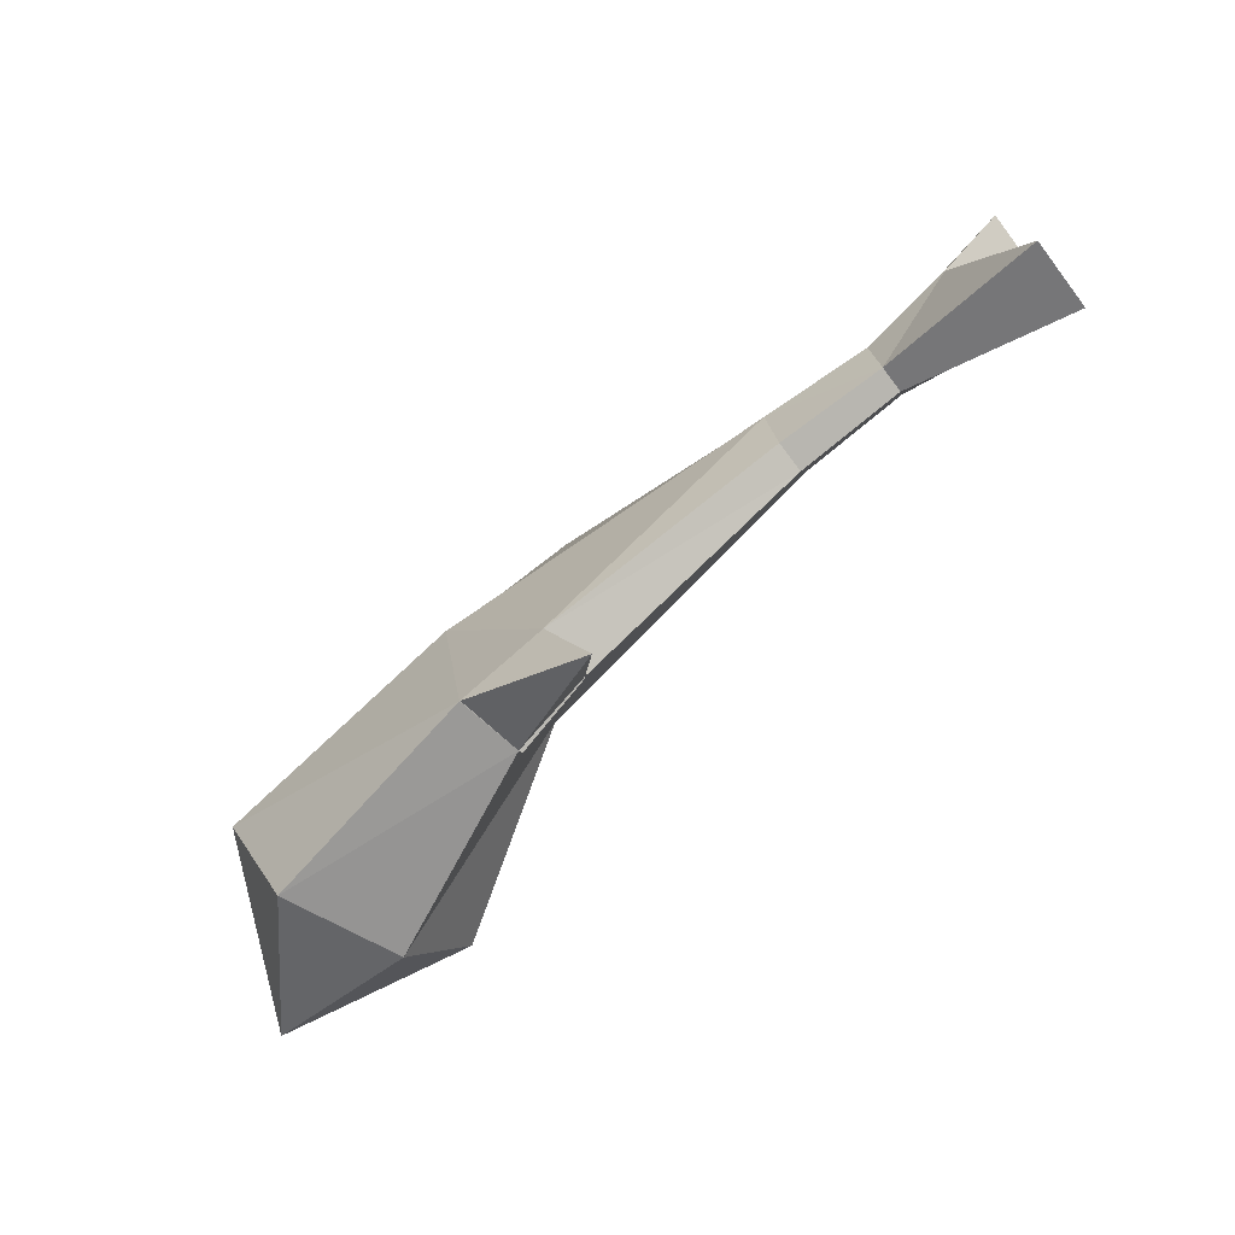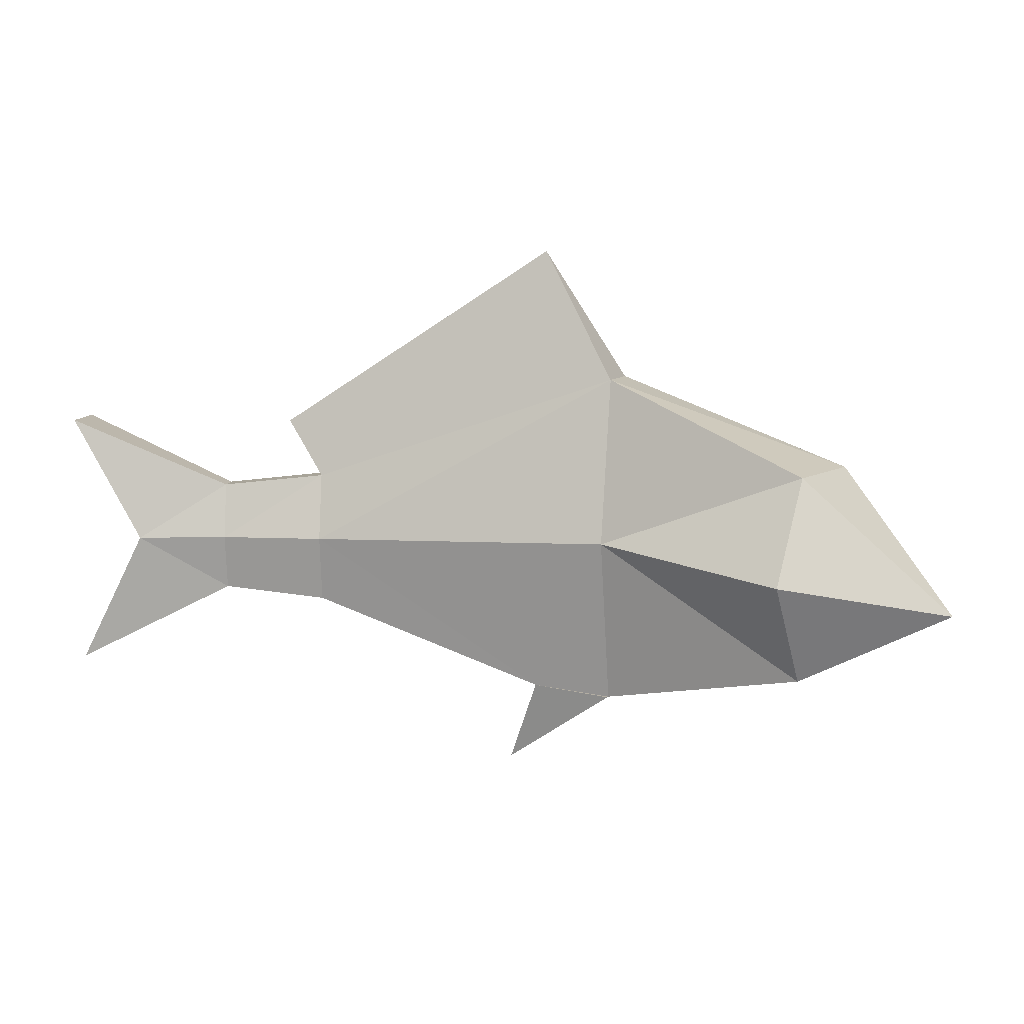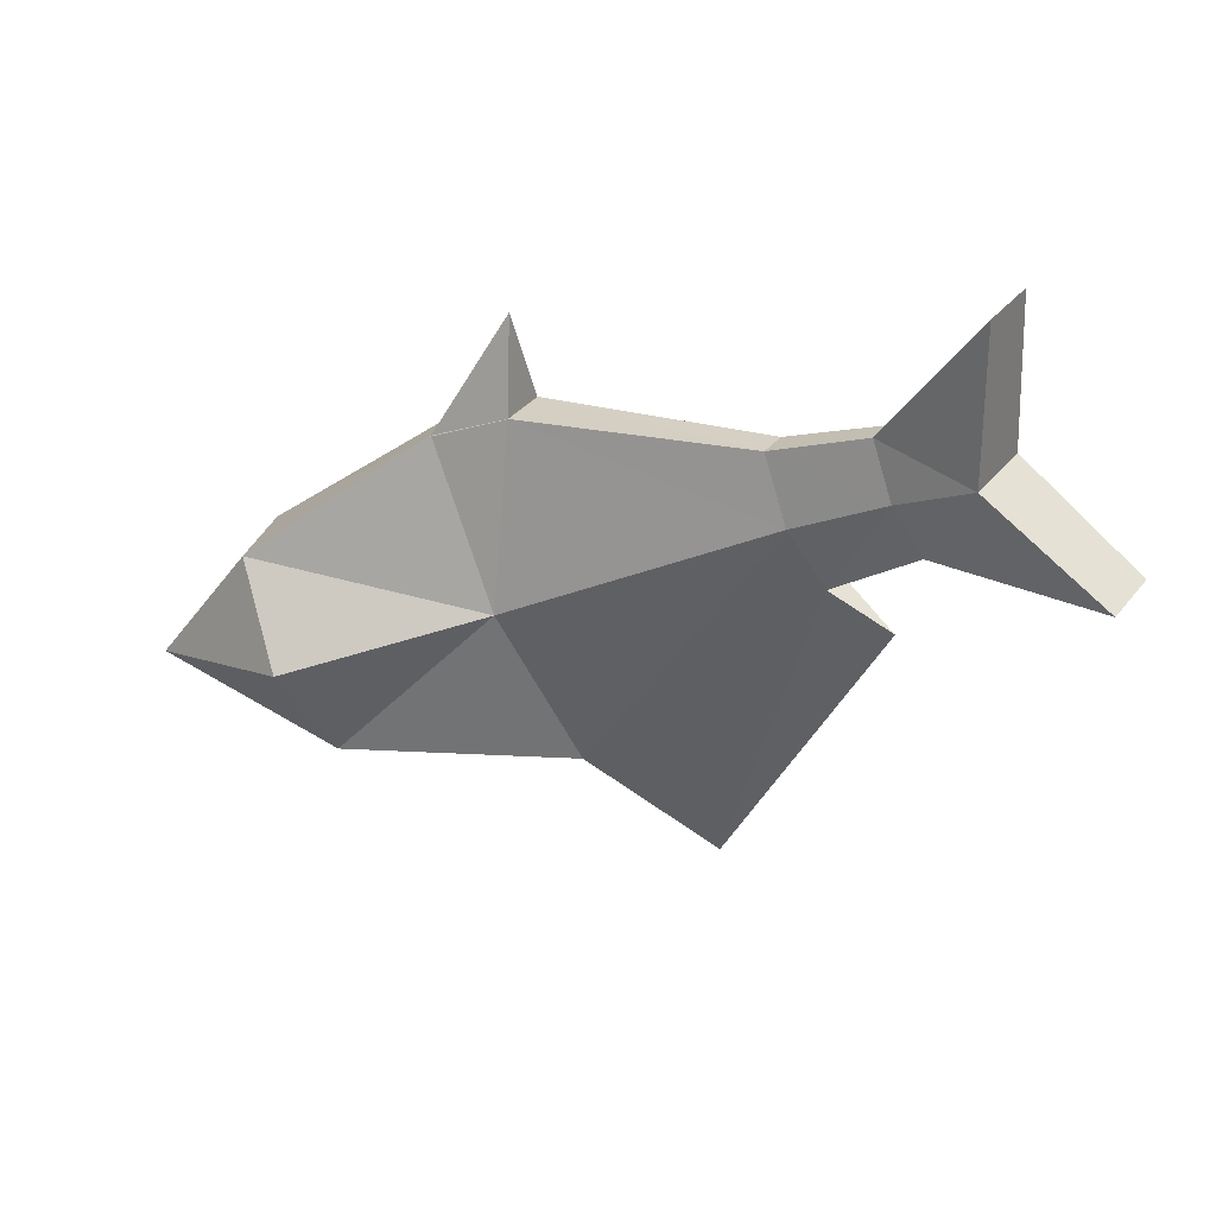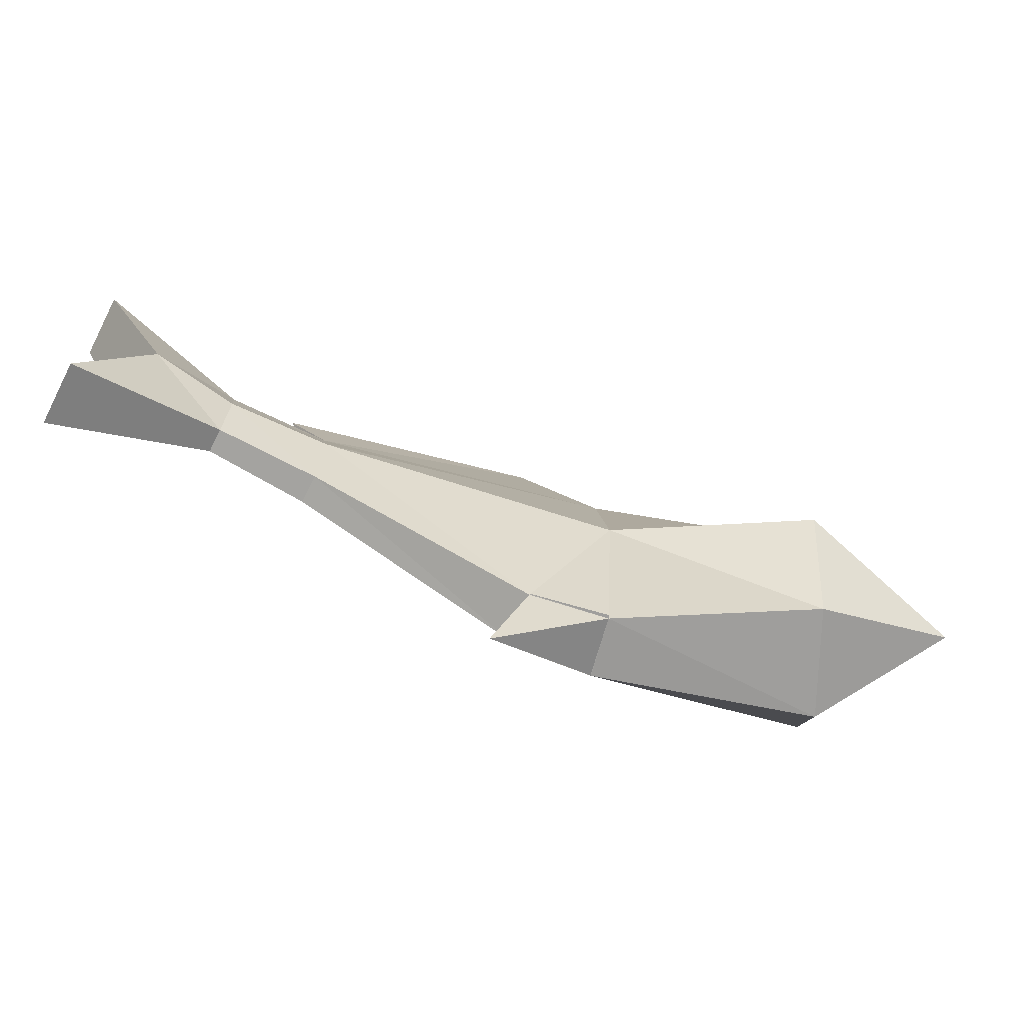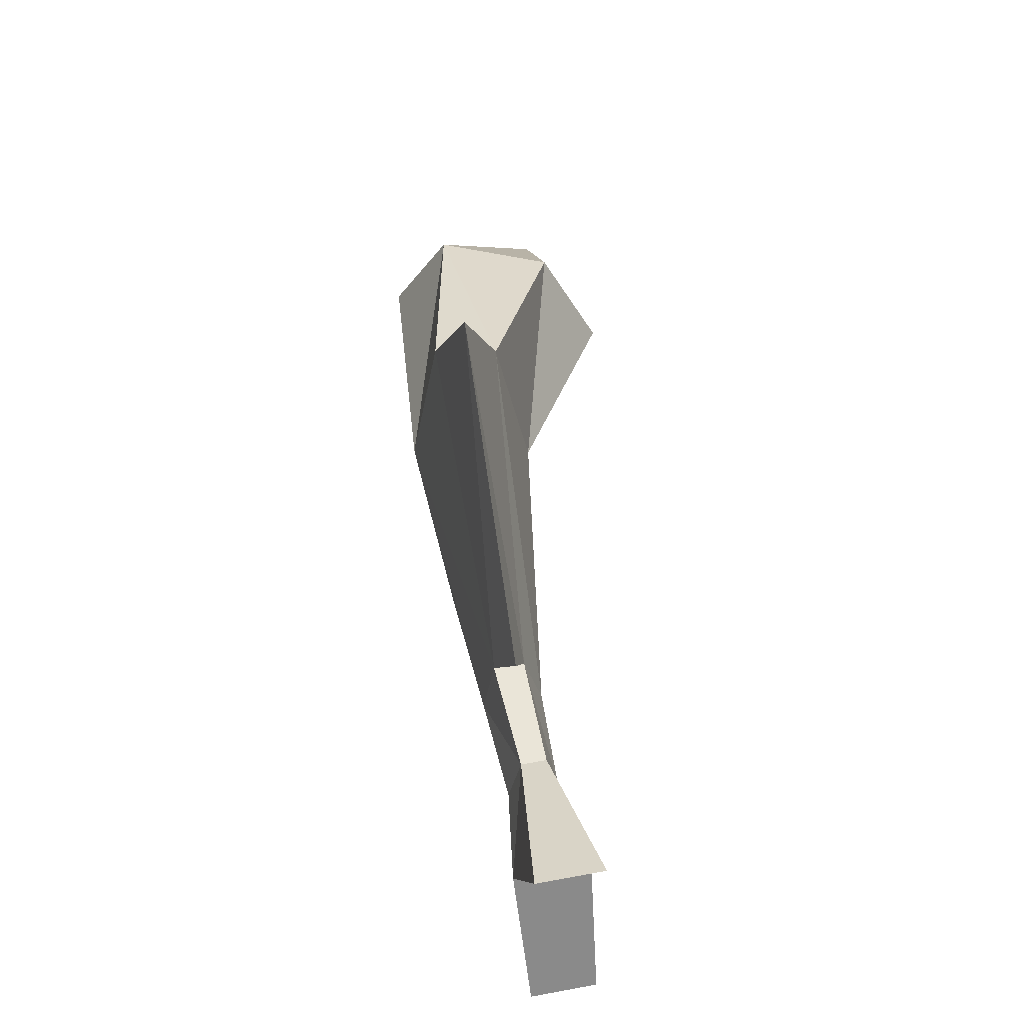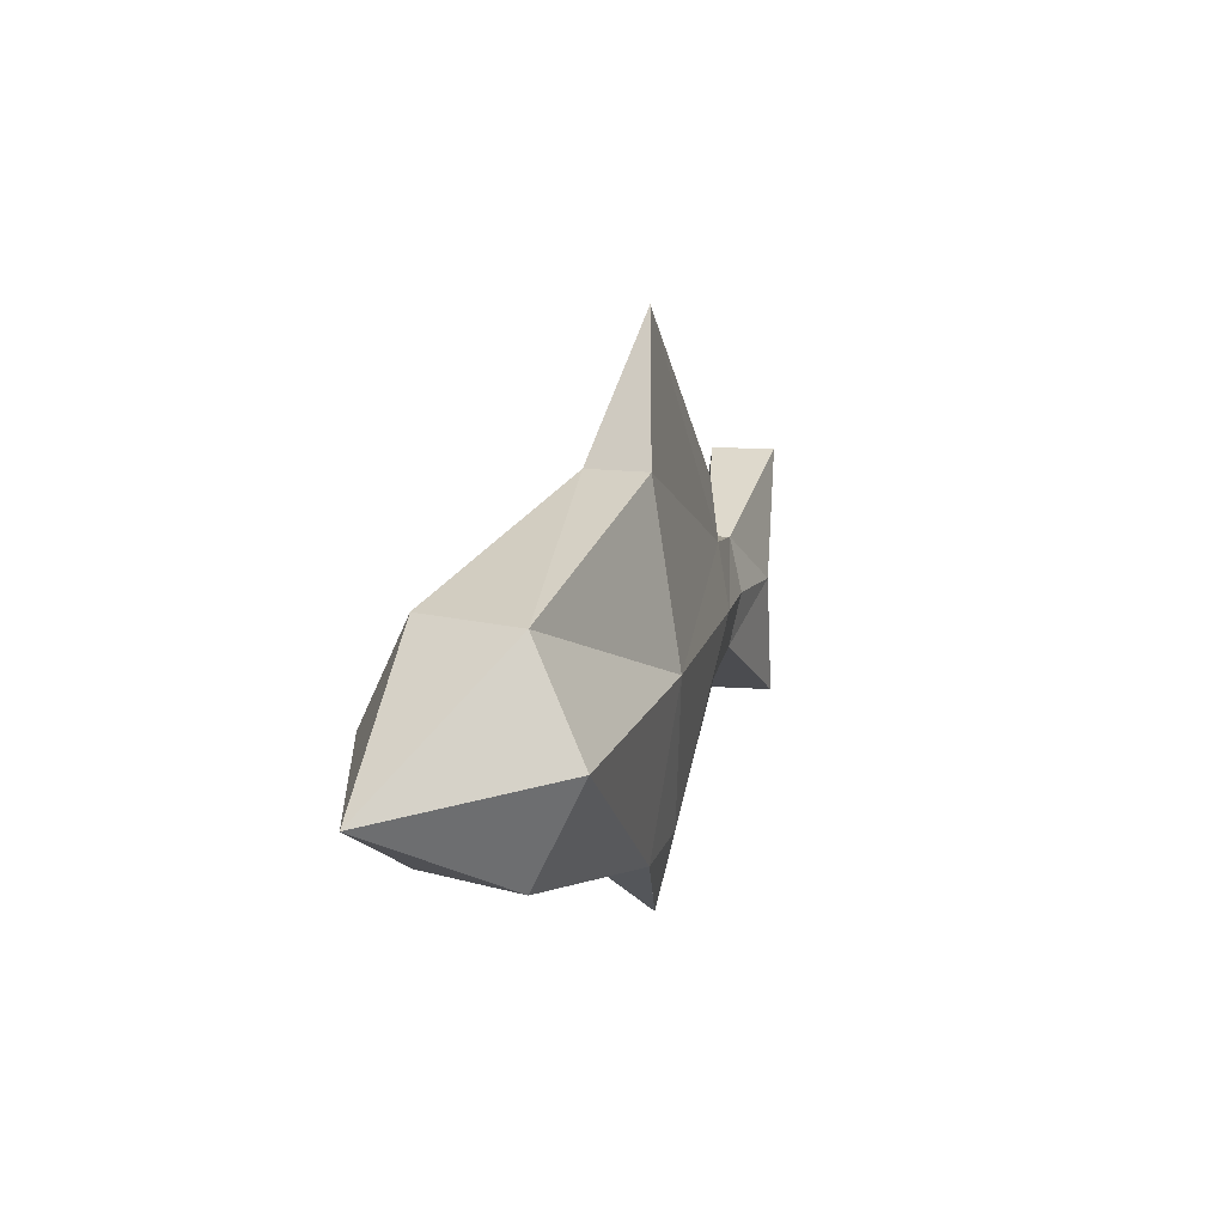
<metadata>
{"format":"obj","ext":"obj","renderer":"f3d","projection":"perspective","resolution":1024,"background":"white","views":[{"elev":-77.3,"azim":71.9,"up":"+Y"},{"elev":7.7,"azim":-140.0,"up":"+Y"},{"elev":-73.3,"azim":23.6,"up":"+Z"},{"elev":-71.1,"azim":-172.1,"up":"+Y"},{"elev":53.6,"azim":113.7,"up":"+Y"},{"elev":10.4,"azim":-43.1,"up":"+Y"}]}
</metadata>
<code>
o Cylinder
v 2.17 1.724 2.694
v 10.48 1.565 -1.352
v 2.545 -3.323 3.613
v 10.73 -0.4345 -0.9871
v 3.281 -3.323 5.345
v 11.25 -0.4345 -0.2564
v 3.616 1.724 6.141
v 11.5 1.565 0.1111
v 3.297 6.77 5.368
v 11.29 3.565 -0.1512
v 2.56 6.77 3.648
v 10.79 3.565 -0.9031
v 13.13 1.565 -3.029
v 13.34 -0.106 -2.722
v 13.77 -0.106 -2.108
v 13.98 1.565 -1.801
v 13.77 3.236 -2.104
v 13.34 3.236 -2.719
v -4.128 0.9753 2.959
v -3.828 -2.119 4.673
v -3.252 -2.119 8.143
v -2.947 0.9753 9.882
v -3.22 4.07 8.17
v -3.842 4.07 4.717
v -7.714 -1e-06 7.019
v 16.78 -2.374 -5.875
v 15.09 1.565 -4.887
v 17.91 -2.374 -4.256
v 16.41 1.565 -3.01
v 18.04 5.345 -4.347
v 16.91 5.345 -5.966
v 5.032 10.75 3.502
v 11.96 5.29 -1.144
v 5.559 -3.085 3.962
v 4.748 -3.085 2.644
v 3.295 -3.323 5.327
v 2.512 -3.323 3.51
v 5.564 -3.085 3.918
v 4.708 -3.085 2.625
v 5.921 -5.633 2.822
f 34 8 7
f 34 4 6
f 7 10 9
f 8 15 16
f 10 12 33
f 11 2 1
f 7 23 22
f 12 13 2
f 8 17 10
f 6 14 15
f 10 18 12
f 4 13 14
f 22 25 21
f 3 21 20
f 11 23 9
f 1 20 19
f 5 22 21
f 1 24 11
f 21 25 20
f 20 25 19
f 23 25 22
f 19 25 24
f 24 25 23
f 17 31 18
f 15 26 28
f 26 29 28
f 29 31 30
f 15 29 16
f 14 27 26
f 18 27 13
f 17 29 30
f 11 9 32
f 12 32 33
f 10 32 9
f 34 36 38
f 3 36 5
f 3 39 37
f 35 38 39
f 2 4 35
f 35 40 34
f 5 34 40
f 3 40 36
f 40 35 3
f 7 5 34
f 34 6 8
f 34 35 4
f 7 8 10
f 8 6 15
f 11 12 2
f 7 9 23
f 12 18 13
f 8 16 17
f 6 4 14
f 10 17 18
f 4 2 13
f 3 5 21
f 11 24 23
f 1 3 20
f 5 7 22
f 1 19 24
f 17 30 31
f 15 14 26
f 26 27 29
f 29 27 31
f 15 28 29
f 14 13 27
f 18 31 27
f 17 16 29
f 12 11 32
f 10 33 32
f 34 5 36
f 3 37 36
f 3 35 39
f 35 34 38
f 35 3 1
f 1 2 35

</code>
